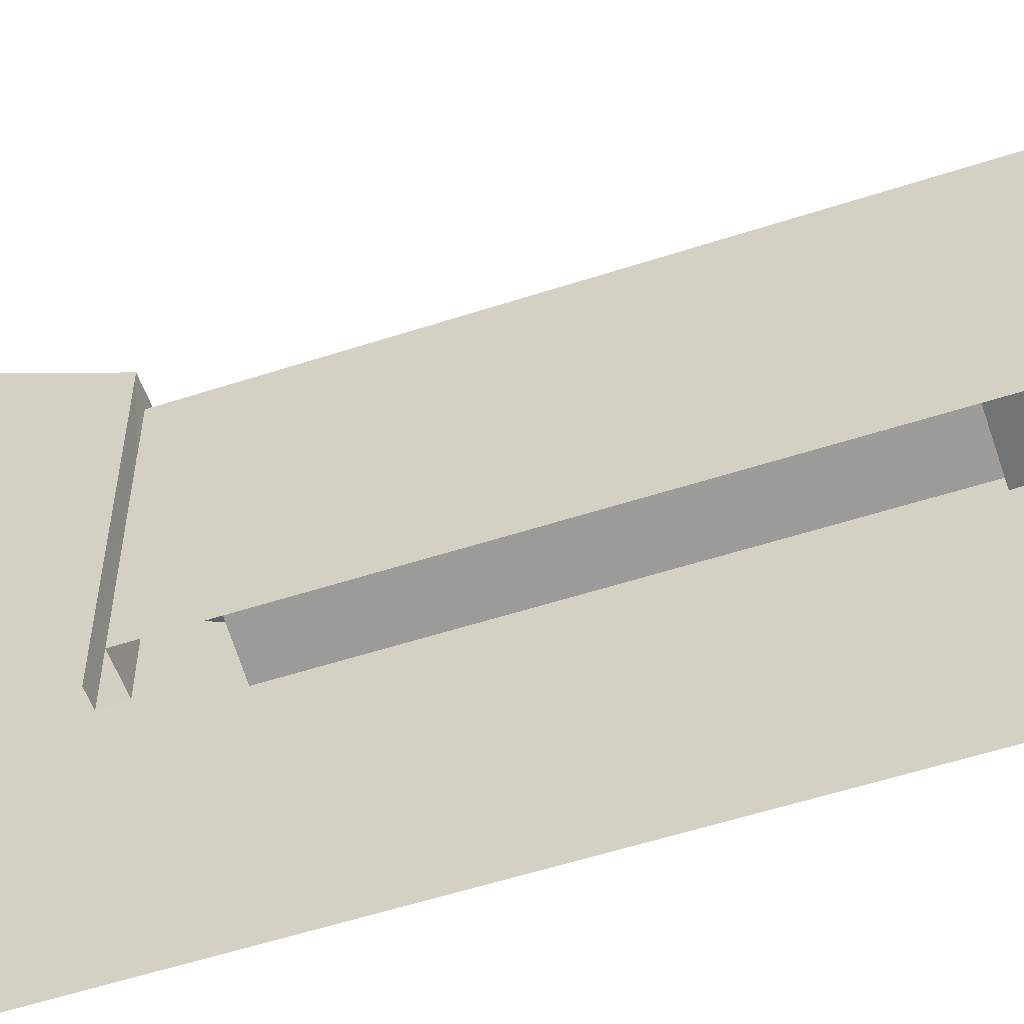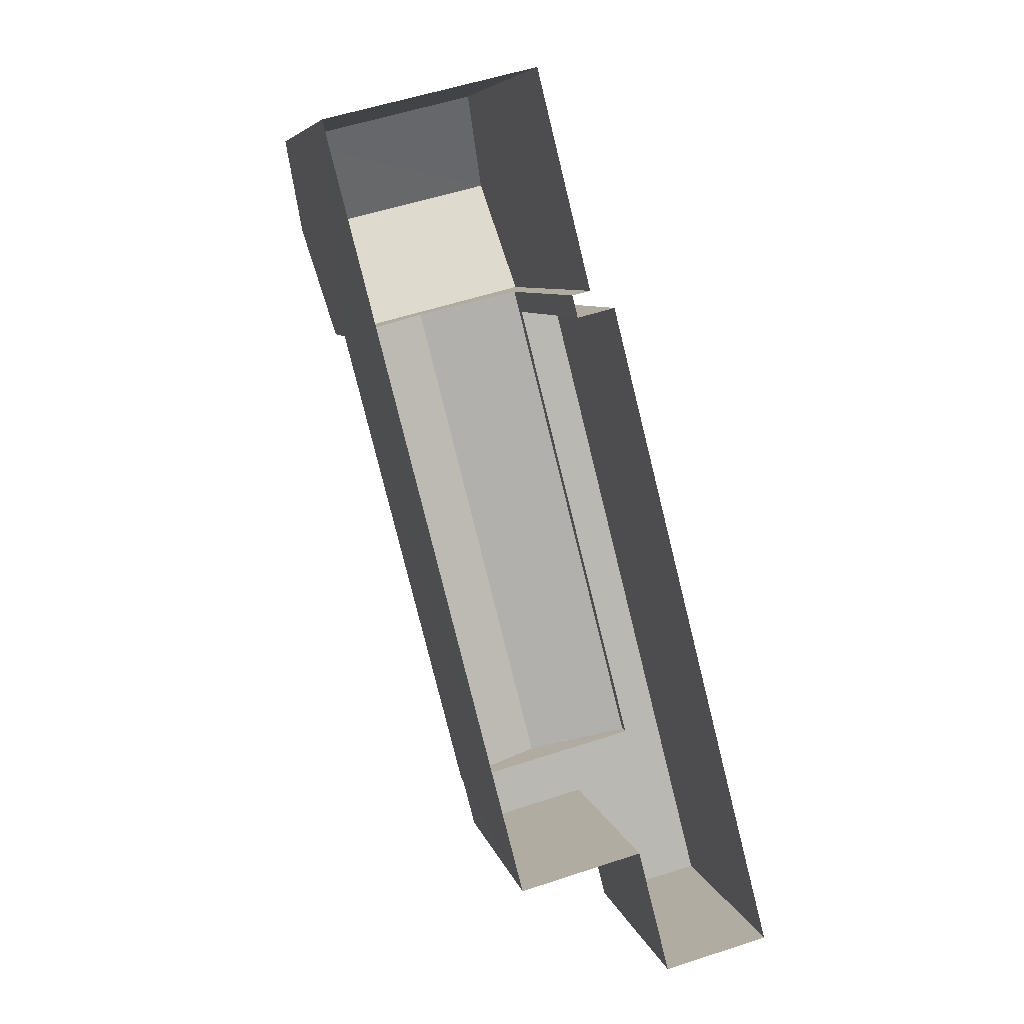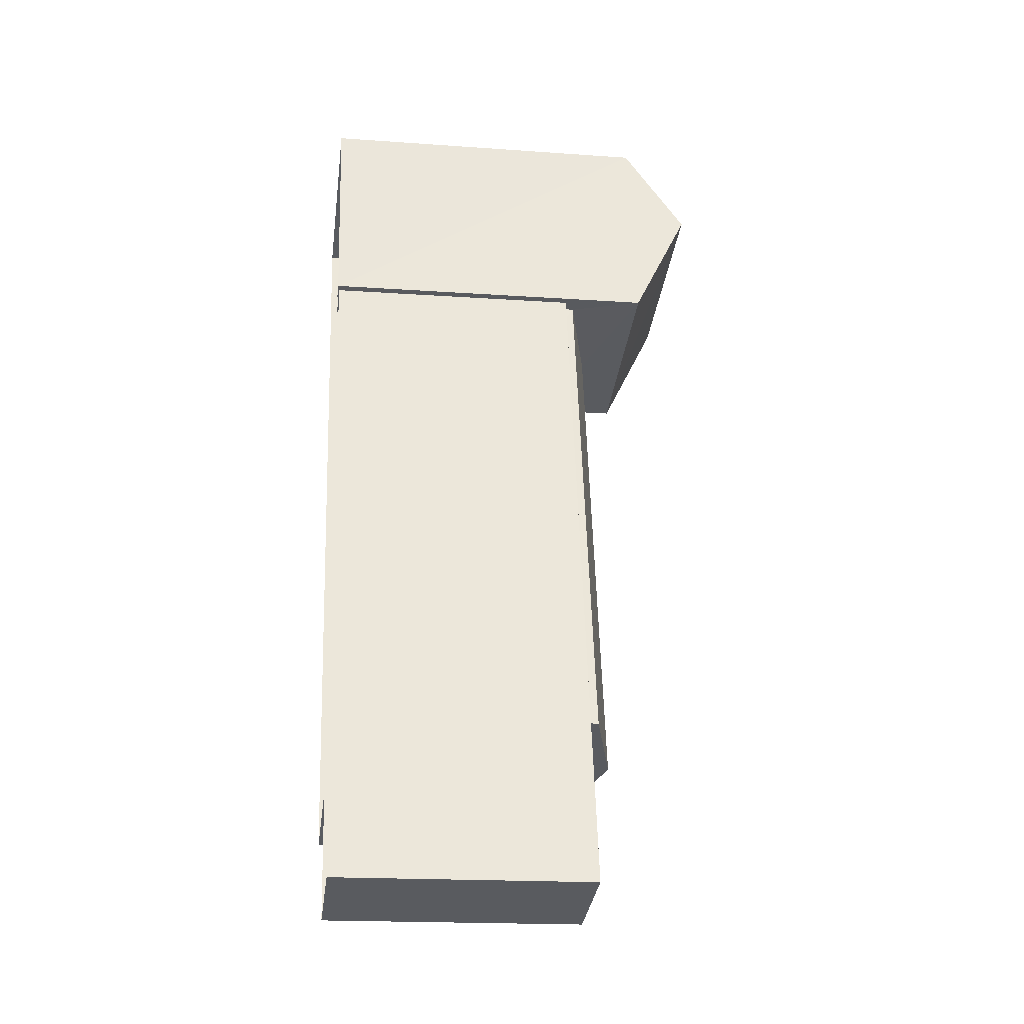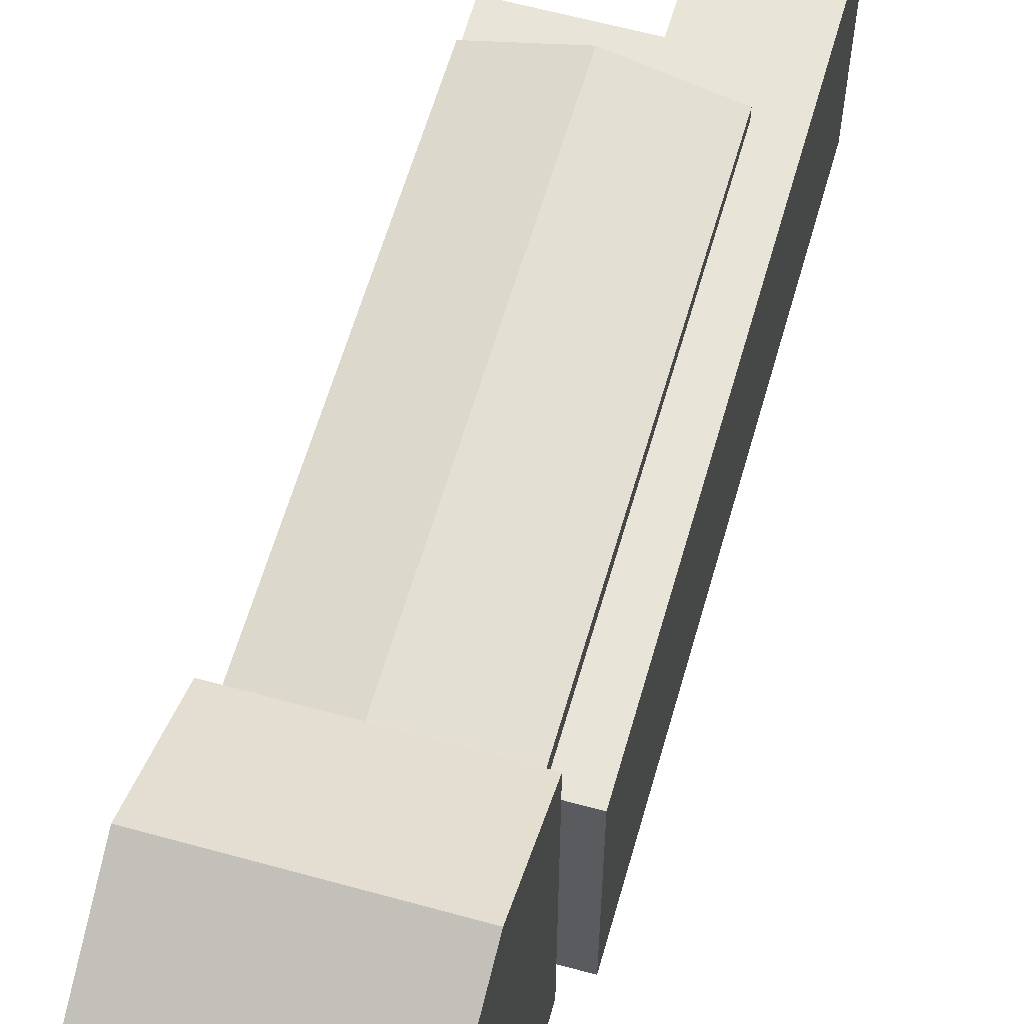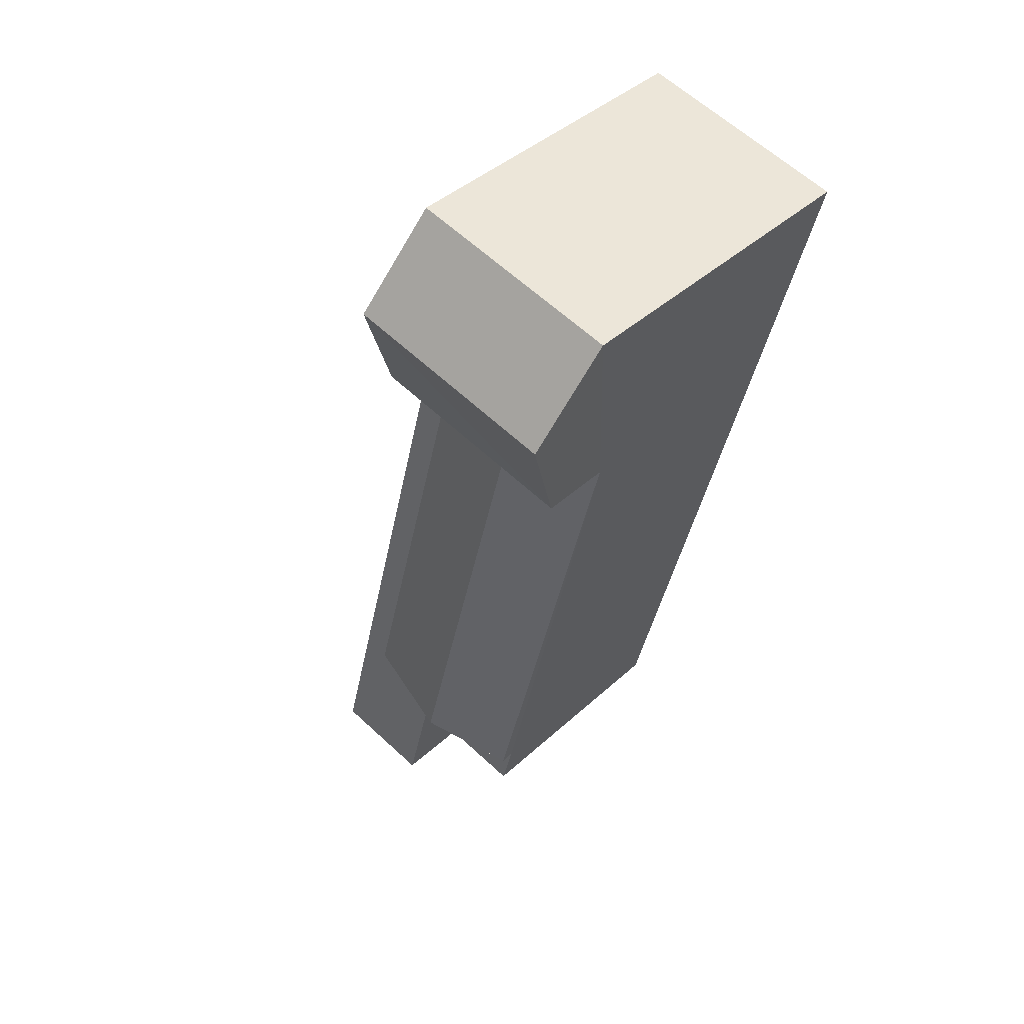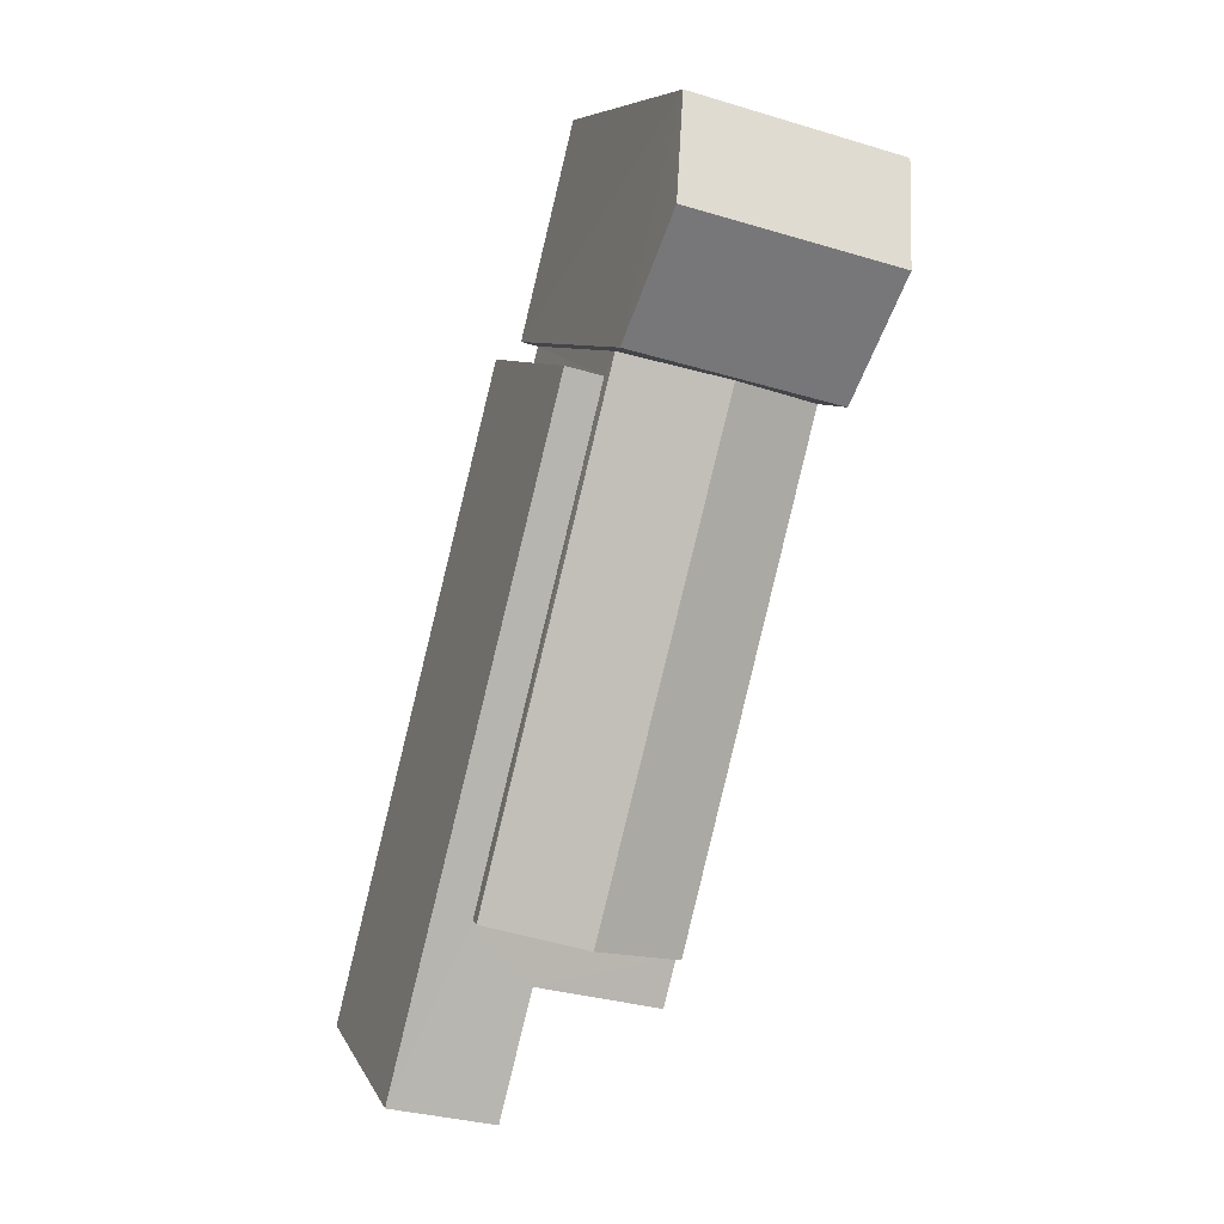
<metadata>
{"format":"obj","ext":"obj","renderer":"f3d","projection":"perspective","resolution":1024,"background":"white","views":[{"elev":-55.5,"azim":-85.3,"up":"+Z"},{"elev":7.3,"azim":167.7,"up":"+Y"},{"elev":-18.6,"azim":-97.5,"up":"+Y"},{"elev":60.4,"azim":-178.4,"up":"+Z"},{"elev":40.4,"azim":41.6,"up":"+Y"},{"elev":7.5,"azim":-16.6,"up":"+Y"}]}
</metadata>
<code>
v -3.159e+05 4.026e+04 3.798
v -3.159e+05 4.026e+04 3.796
v -3.159e+05 4.025e+04 3.798
v -3.159e+05 4.024e+04 3.794
v -3.159e+05 4.025e+04 3.798
v -3.159e+05 4.025e+04 3.798
v -3.159e+05 4.025e+04 3.798
v -3.159e+05 4.024e+04 3.796
v -3.159e+05 4.024e+04 3.797
v -3.159e+05 4.024e+04 3.795
v -3.159e+05 4.026e+04 12.07
v -3.159e+05 4.026e+04 12.07
v -3.159e+05 4.026e+04 13.53
v -3.159e+05 4.025e+04 13.52
v -3.159e+05 4.024e+04 9.935
v -3.159e+05 4.025e+04 9.936
v -3.159e+05 4.024e+04 9.935
v -3.159e+05 4.024e+04 9.933
v -3.159e+05 4.024e+04 9.934
v -3.159e+05 4.025e+04 9.936
v -3.159e+05 4.024e+04 9.932
v -3.159e+05 4.024e+04 9.932
v -3.159e+05 4.025e+04 10.3
v -3.159e+05 4.024e+04 10.3
v -3.159e+05 4.024e+04 10.96
v -3.159e+05 4.025e+04 10.96
v -3.159e+05 4.025e+04 12.07
v -3.159e+05 4.025e+04 12.07
v -3.159e+05 4.024e+04 10.3
v -3.159e+05 4.025e+04 10.3
f 1 2 3
f 2 4 5
f 1 3 6
f 7 8 9
f 5 8 7
f 9 8 10
f 5 4 8
f 3 2 5
f 11 12 13
f 14 11 13
f 15 16 17
f 17 18 19
f 15 20 16
f 21 22 19
f 22 15 19
f 15 17 19
f 23 24 25
f 26 23 25
f 13 27 14
f 13 28 27
f 26 25 29
f 30 26 29
f 5 7 16
f 20 5 16
f 16 7 9
f 17 16 9
f 3 20 23
f 23 20 24
f 3 5 20
f 24 20 15
f 19 8 4
f 21 19 4
f 1 6 12
f 12 28 13
f 12 6 28
f 17 9 10
f 18 17 10
f 12 2 1
f 12 11 2
f 24 15 25
f 15 22 25
f 22 29 25
f 19 10 8
f 19 18 10
f 23 6 3
f 6 23 28
f 30 27 26
f 27 28 26
f 26 28 23
f 21 4 22
f 29 22 30
f 14 27 30
f 11 14 30
f 30 4 2
f 11 30 2
f 22 4 30

</code>
